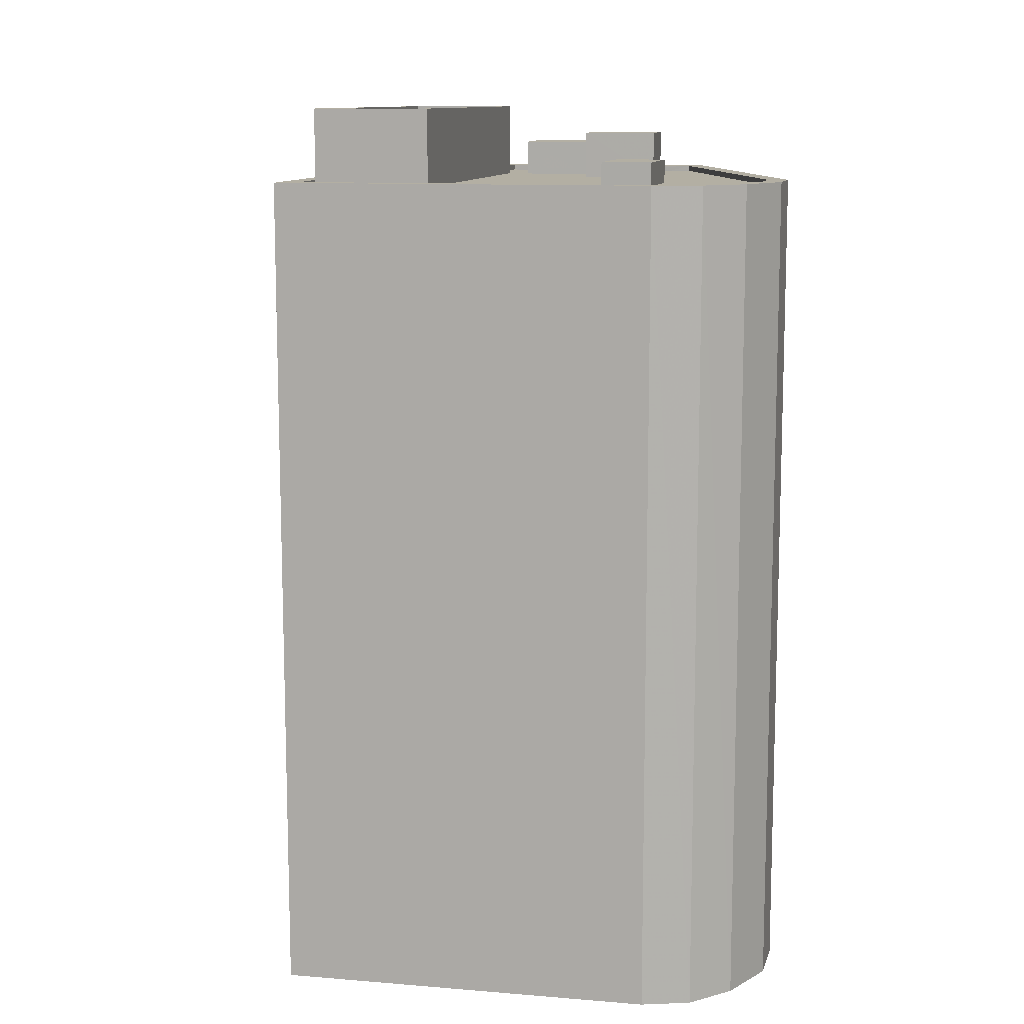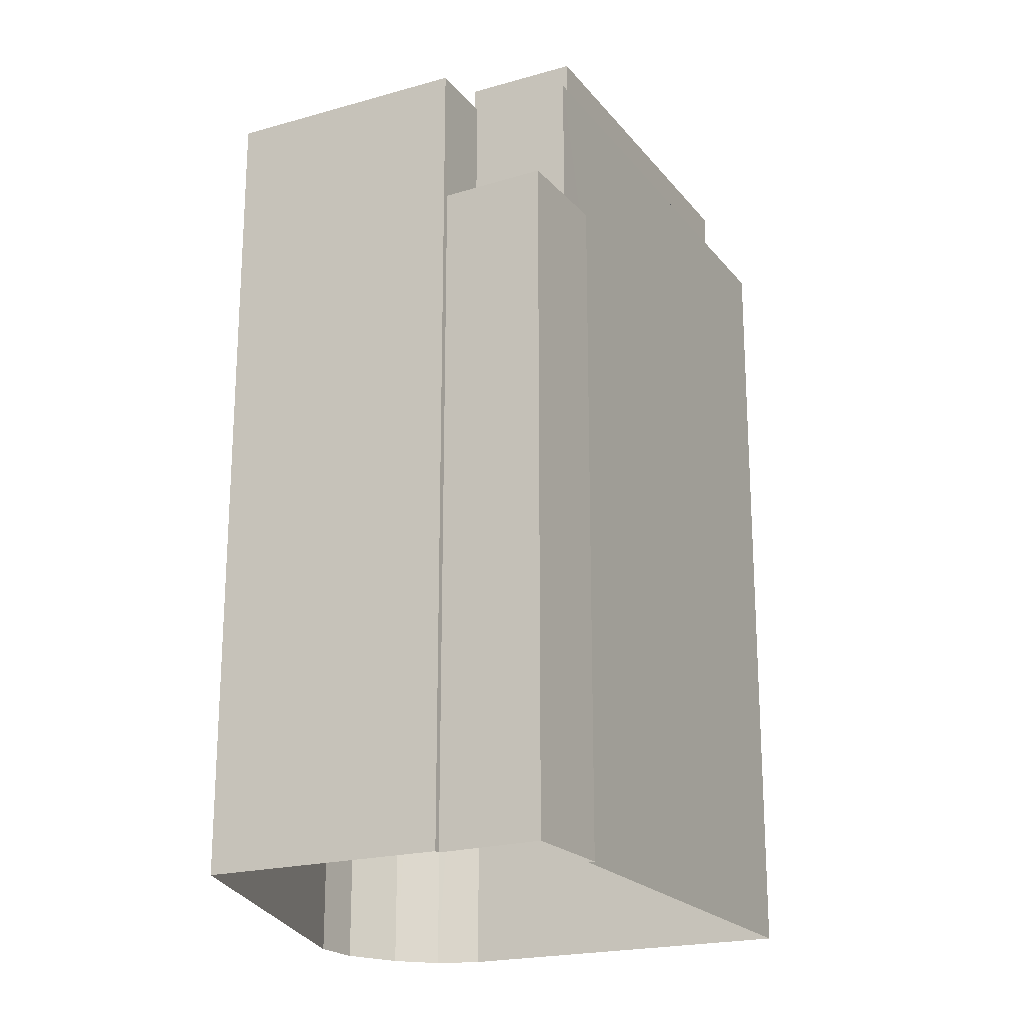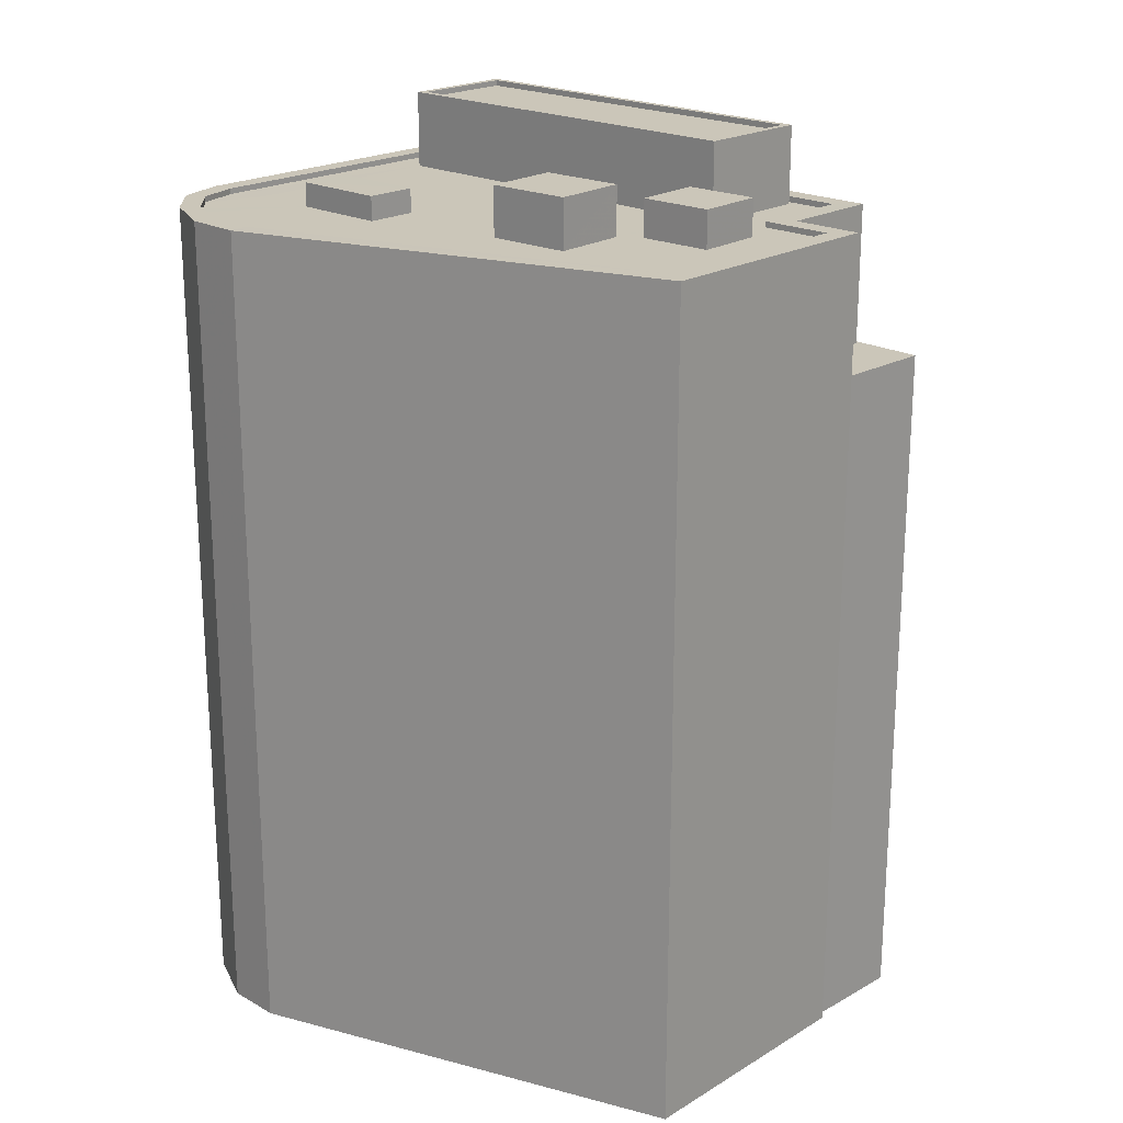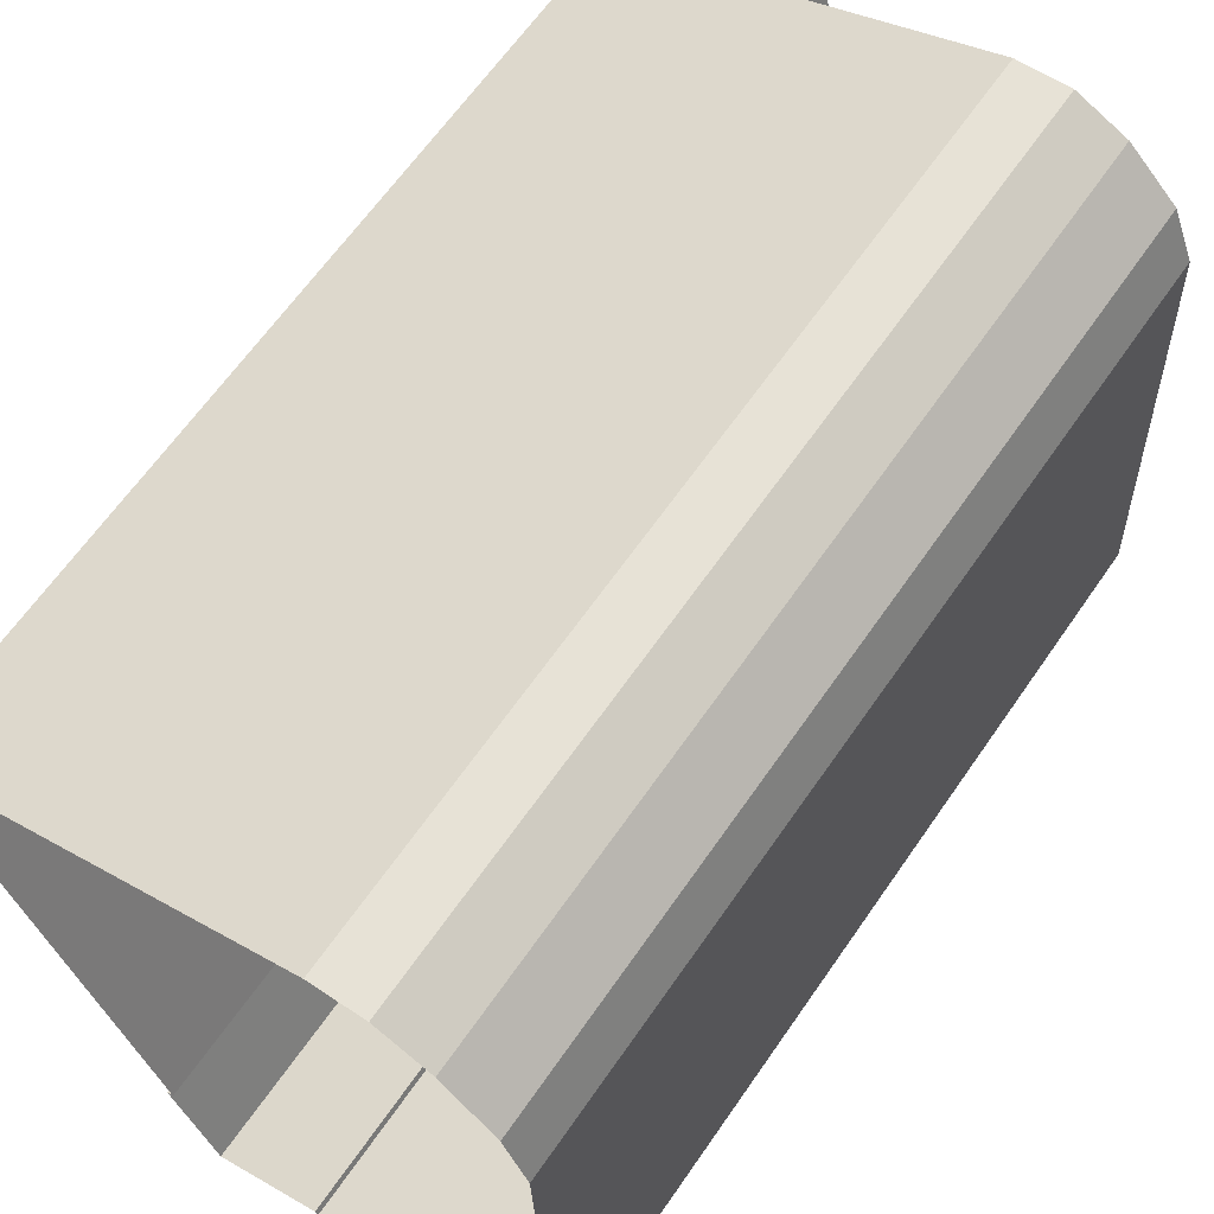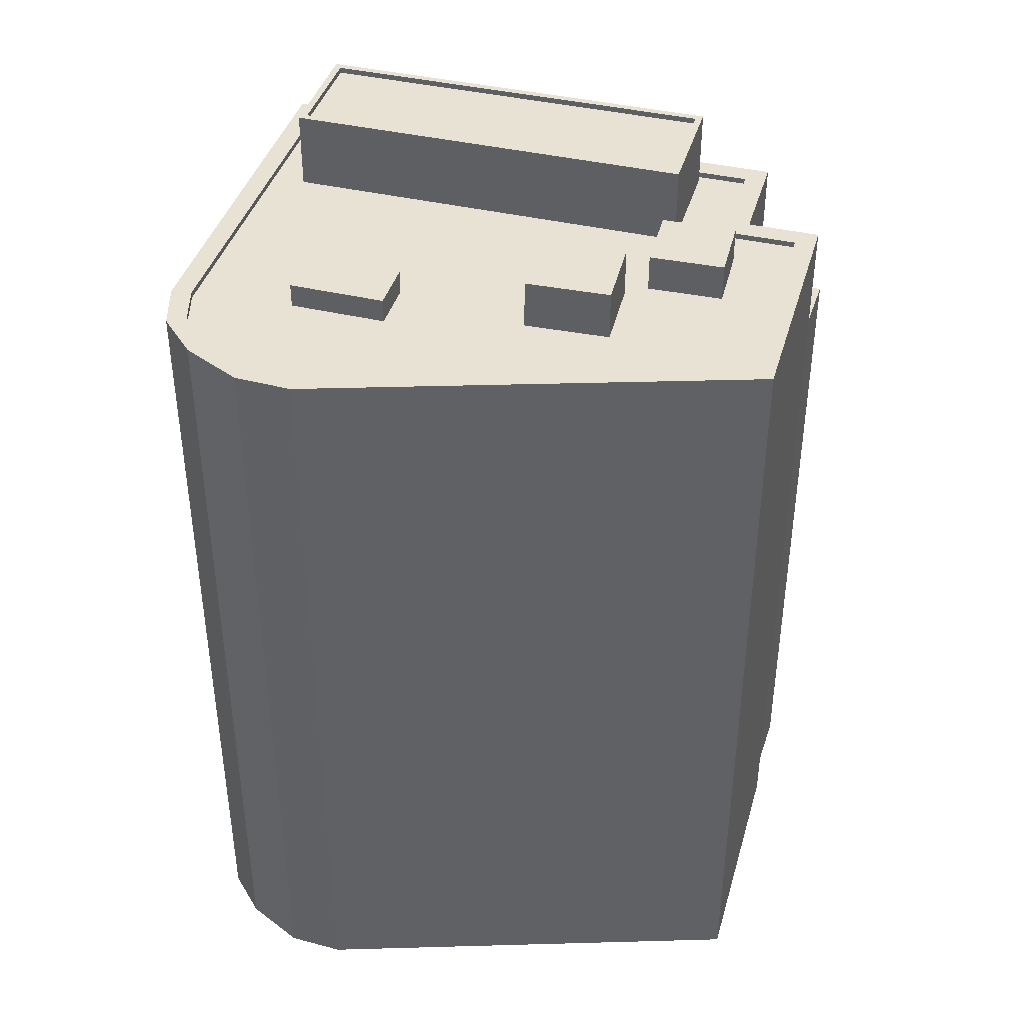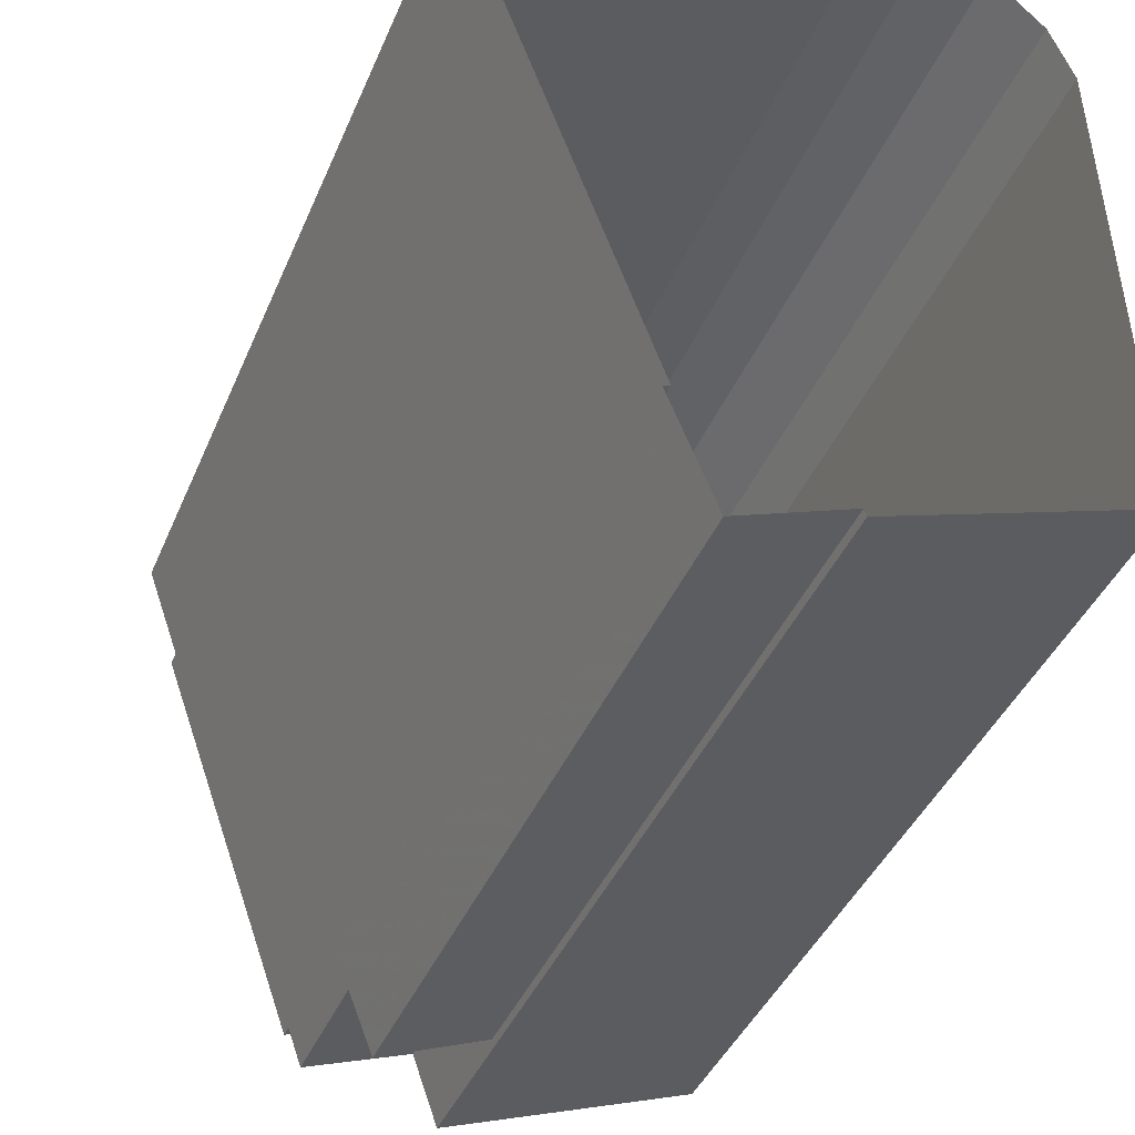
<metadata>
{"format":"obj","ext":"obj","renderer":"f3d","projection":"perspective","resolution":1024,"background":"white","views":[{"elev":11.1,"azim":172.0,"up":"+Z"},{"elev":-20.8,"azim":7.5,"up":"+Z"},{"elev":20.8,"azim":-66.6,"up":"+Z"},{"elev":63.8,"azim":-145.4,"up":"+Y"},{"elev":40.8,"azim":-93.9,"up":"+Z"},{"elev":-40.8,"azim":158.6,"up":"+Y"}]}
</metadata>
<code>
v -7560 -3.734e+04 4.445
v -7559 -3.734e+04 34.81
v -7559 -3.734e+04 4.445
v -7560 -3.734e+04 34.81
v -7561 -3.734e+04 34.81
v -7561 -3.734e+04 4.445
v -7566 -3.734e+04 4.447
v -7566 -3.734e+04 34.81
v -7565 -3.734e+04 34.81
v -7565 -3.734e+04 40.91
v -7566 -3.734e+04 4.447
v -7566 -3.734e+04 40.91
v -7576 -3.734e+04 40.92
v -7576 -3.734e+04 4.452
v -7575 -3.732e+04 4.455
v -7575 -3.732e+04 40.92
v -7574 -3.732e+04 40.92
v -7574 -3.732e+04 4.455
v -7572 -3.732e+04 40.92
v -7572 -3.732e+04 4.454
v -7570 -3.731e+04 40.92
v -7570 -3.731e+04 4.453
v -7568 -3.731e+04 40.92
v -7568 -3.731e+04 4.452
v -7553 -3.732e+04 40.91
v -7553 -3.732e+04 4.445
v -7560 -3.734e+04 40.91
v -7560 -3.734e+04 34.81
v -7554 -3.732e+04 40.66
v -7554 -3.732e+04 40.66
v -7554 -3.732e+04 40.91
v -7561 -3.734e+04 40.66
v -7561 -3.734e+04 40.91
v -7565 -3.734e+04 40.67
v -7565 -3.734e+04 40.92
v -7566 -3.734e+04 40.92
v -7566 -3.734e+04 40.67
v -7575 -3.734e+04 40.67
v -7575 -3.734e+04 40.92
v -7574 -3.734e+04 40.67
v -7571 -3.734e+04 40.67
v -7575 -3.732e+04 40.67
v -7575 -3.732e+04 40.92
v -7575 -3.734e+04 40.67
v -7574 -3.732e+04 40.67
v -7574 -3.732e+04 40.92
v -7572 -3.732e+04 40.92
v -7572 -3.732e+04 40.67
v -7570 -3.731e+04 40.67
v -7570 -3.731e+04 40.92
v -7571 -3.732e+04 40.67
v -7568 -3.732e+04 40.92
v -7568 -3.732e+04 40.67
v -7569 -3.733e+04 40.67
v -7566 -3.734e+04 42.28
v -7566 -3.734e+04 40.67
v -7569 -3.733e+04 42.28
v -7567 -3.734e+04 42.28
v -7567 -3.734e+04 40.67
v -7570 -3.734e+04 42.28
v -7570 -3.734e+04 40.67
v -7571 -3.733e+04 40.67
v -7568 -3.733e+04 42.81
v -7568 -3.733e+04 40.67
v -7571 -3.733e+04 42.81
v -7569 -3.733e+04 42.81
v -7569 -3.733e+04 40.67
v -7572 -3.733e+04 42.81
v -7572 -3.733e+04 40.67
v -7569 -3.732e+04 40.67
v -7567 -3.732e+04 41.72
v -7567 -3.732e+04 40.67
v -7569 -3.732e+04 41.72
v -7568 -3.732e+04 41.72
v -7568 -3.732e+04 40.67
v -7571 -3.732e+04 41.72
v -7571 -3.732e+04 40.67
v -7565 -3.734e+04 44.06
v -7559 -3.732e+04 44.06
v -7565 -3.734e+04 40.67
v -7565 -3.734e+04 40.67
v -7559 -3.732e+04 40.67
v -7561 -3.734e+04 44.05
v -7561 -3.734e+04 43.8
v -7565 -3.734e+04 43.81
v -7565 -3.734e+04 44.06
v -7559 -3.732e+04 43.81
v -7559 -3.732e+04 44.06
v -7555 -3.732e+04 44.05
v -7555 -3.732e+04 43.8
v -7554 -3.732e+04 44.05
v -7554 -3.732e+04 40.66
v -7560 -3.734e+04 44.05
v -7560 -3.734e+04 40.66
v -7569 -3.733e+04 40.67
v -7568 -3.732e+04 40.67
f 24 26 1
f 24 20 22
f 1 3 6
f 18 20 15
f 7 1 6
f 14 7 11
f 15 1 14
f 15 24 1
f 15 20 24
f 14 1 7
f 1 2 3
f 1 4 2
f 2 5 6
f 3 2 6
f 7 6 5
f 8 7 5
f 9 10 8
f 7 8 11
f 11 8 12
f 8 10 12
f 12 13 14
f 11 12 14
f 13 15 14
f 13 16 15
f 17 18 15
f 16 17 15
f 19 20 18
f 17 19 18
f 21 22 20
f 19 21 20
f 23 24 22
f 21 23 22
f 25 26 24
f 23 25 24
f 27 4 25
f 25 4 26
f 27 28 4
f 26 4 1
f 9 27 10
f 9 28 27
f 29 30 31
f 30 32 33
f 30 33 31
f 33 32 34
f 35 33 34
f 36 34 37
f 36 35 34
f 38 39 40
f 40 39 41
f 41 36 37
f 41 39 36
f 42 43 44
f 44 39 38
f 44 43 39
f 43 42 45
f 46 43 45
f 47 45 48
f 47 46 45
f 49 50 51
f 51 47 48
f 51 50 47
f 52 49 53
f 52 50 49
f 31 53 29
f 31 52 53
f 54 55 56
f 54 57 55
f 58 56 55
f 58 59 56
f 58 60 61
f 59 58 61
f 54 61 60
f 57 54 60
f 62 63 64
f 62 65 63
f 64 66 67
f 64 63 66
f 66 68 69
f 67 66 69
f 68 65 62
f 69 68 62
f 70 71 72
f 70 73 71
f 72 74 75
f 72 71 74
f 74 76 77
f 75 74 77
f 76 73 70
f 77 76 70
f 78 79 80
f 78 80 81
f 79 82 80
f 83 84 85
f 86 83 85
f 86 85 87
f 88 86 87
f 89 87 90
f 89 88 87
f 83 90 84
f 83 89 90
f 91 82 79
f 91 92 82
f 93 92 91
f 93 94 92
f 81 94 93
f 78 81 93
f 2 28 5
f 5 28 8
f 2 4 28
f 8 28 9
f 31 33 27
f 25 31 27
f 61 40 41
f 61 69 40
f 95 67 54
f 67 69 54
f 69 61 54
f 95 54 56
f 80 95 56
f 30 92 94
f 41 59 61
f 30 94 32
f 81 56 59
f 37 59 41
f 56 81 80
f 94 81 34
f 34 59 37
f 32 94 34
f 34 81 59
f 53 49 96
f 82 29 53
f 49 51 96
f 29 92 30
f 82 53 96
f 92 29 82
f 70 45 42
f 48 45 70
f 42 44 77
f 51 48 70
f 96 51 70
f 70 42 77
f 44 62 77
f 72 96 70
f 72 82 96
f 38 40 44
f 62 75 77
f 80 82 64
f 82 72 75
f 80 64 95
f 95 64 67
f 40 69 44
f 64 75 62
f 44 69 62
f 64 82 75
f 33 10 27
f 33 35 10
f 39 13 36
f 35 36 10
f 10 36 12
f 36 13 12
f 19 46 47
f 43 16 39
f 39 16 13
f 17 46 19
f 16 43 46
f 16 46 17
f 25 23 31
f 31 23 52
f 47 50 19
f 50 23 21
f 52 23 50
f 19 50 21
f 58 55 57
f 60 58 57
f 68 63 65
f 68 66 63
f 74 71 73
f 76 74 73
f 90 87 85
f 84 90 85
f 88 79 78
f 86 88 78
f 78 93 83
f 91 79 88
f 91 83 93
f 78 83 86
f 89 91 88
f 83 91 89

</code>
